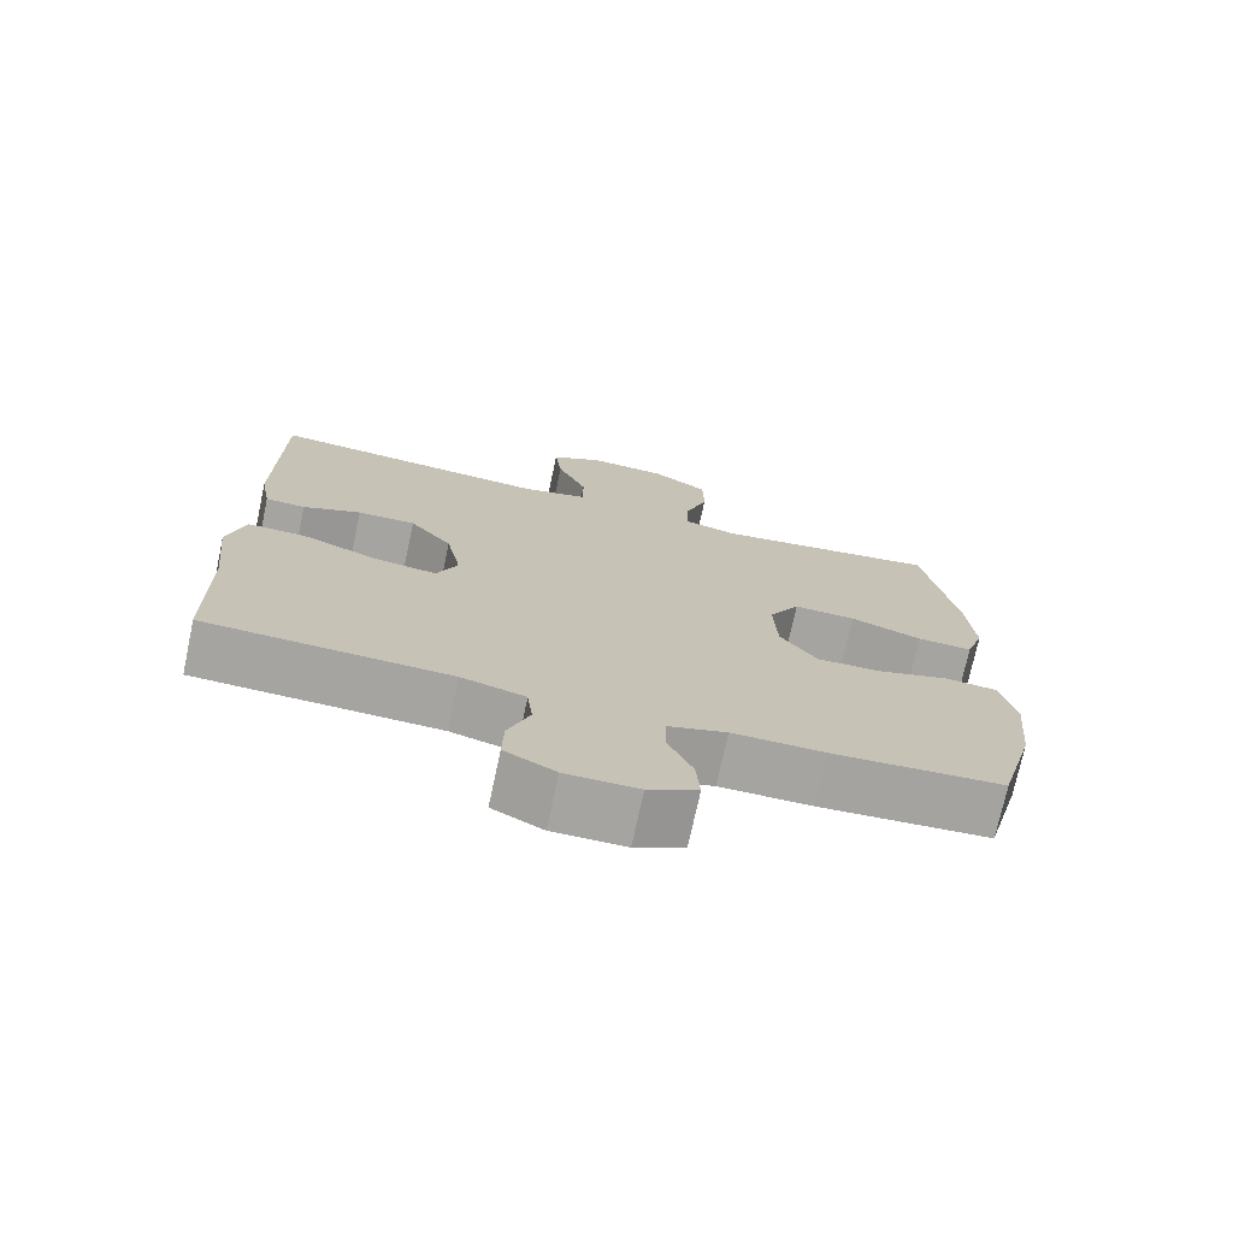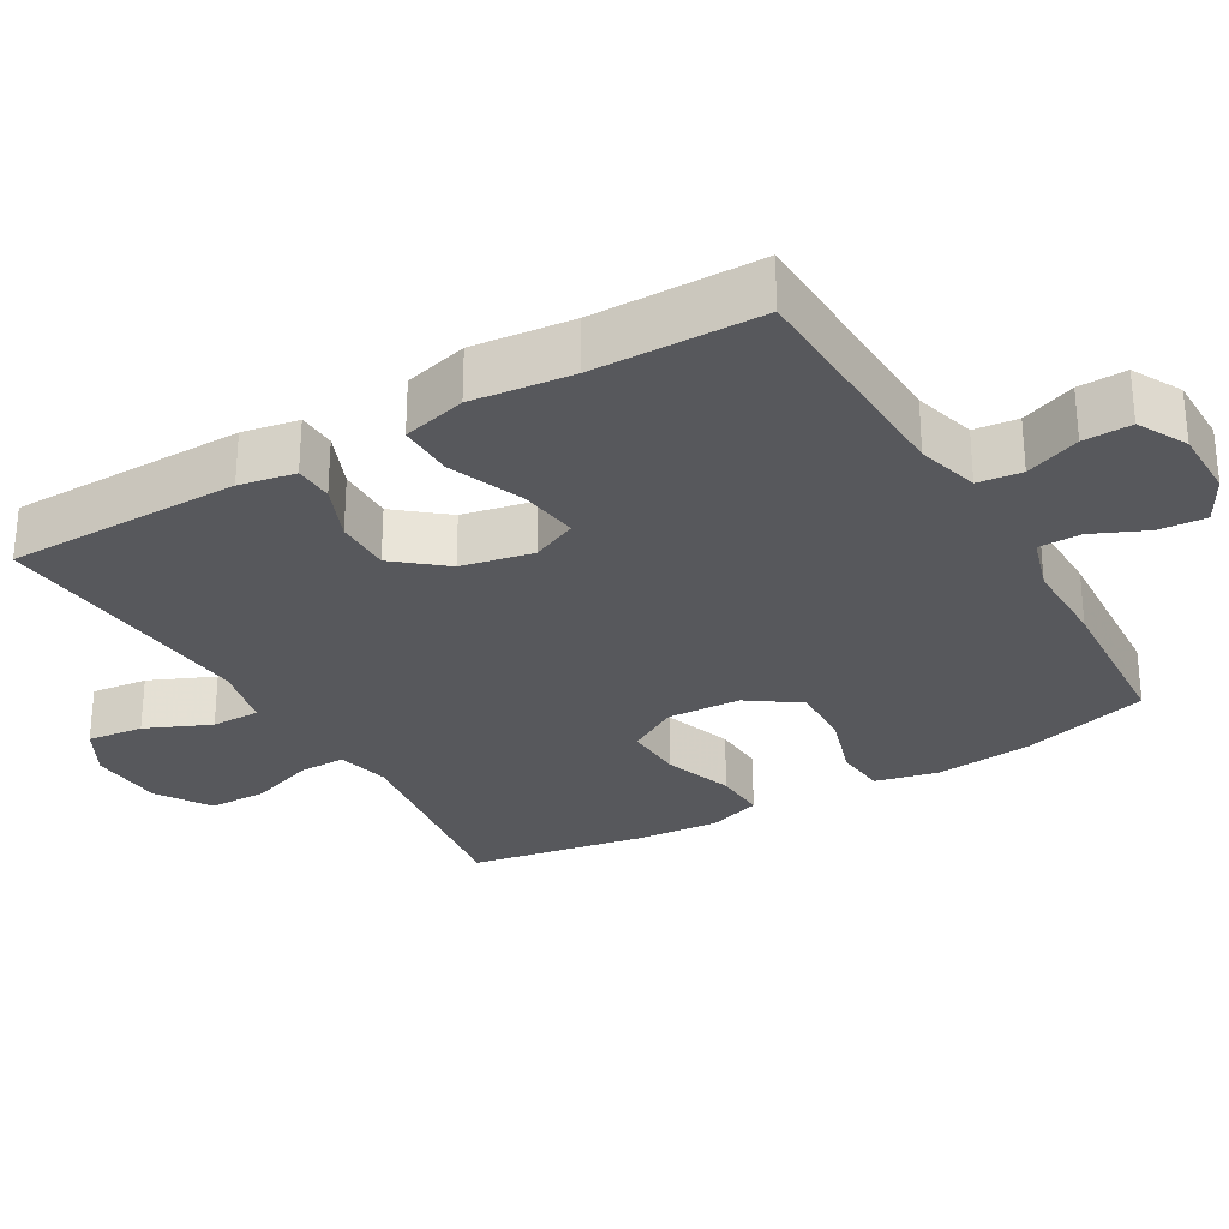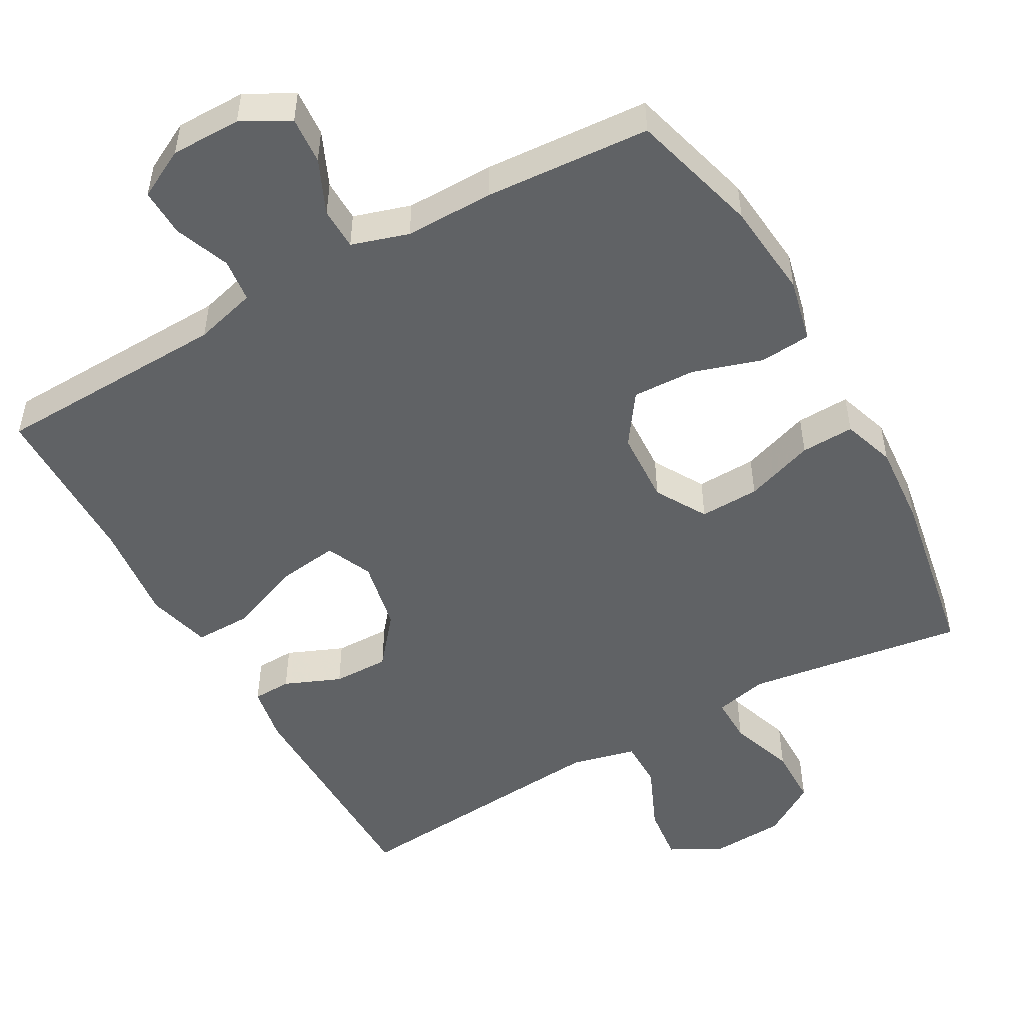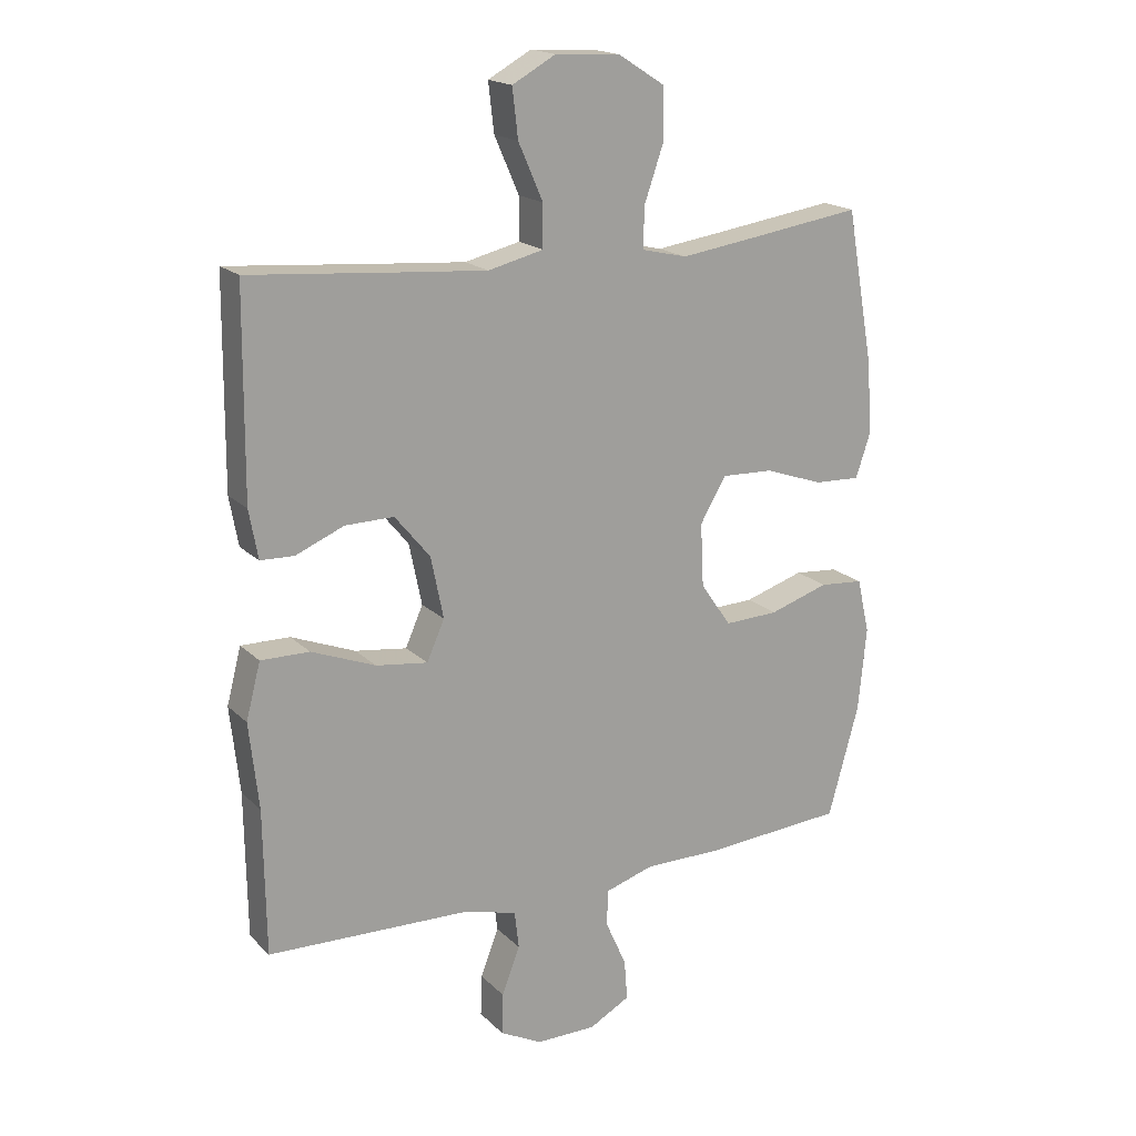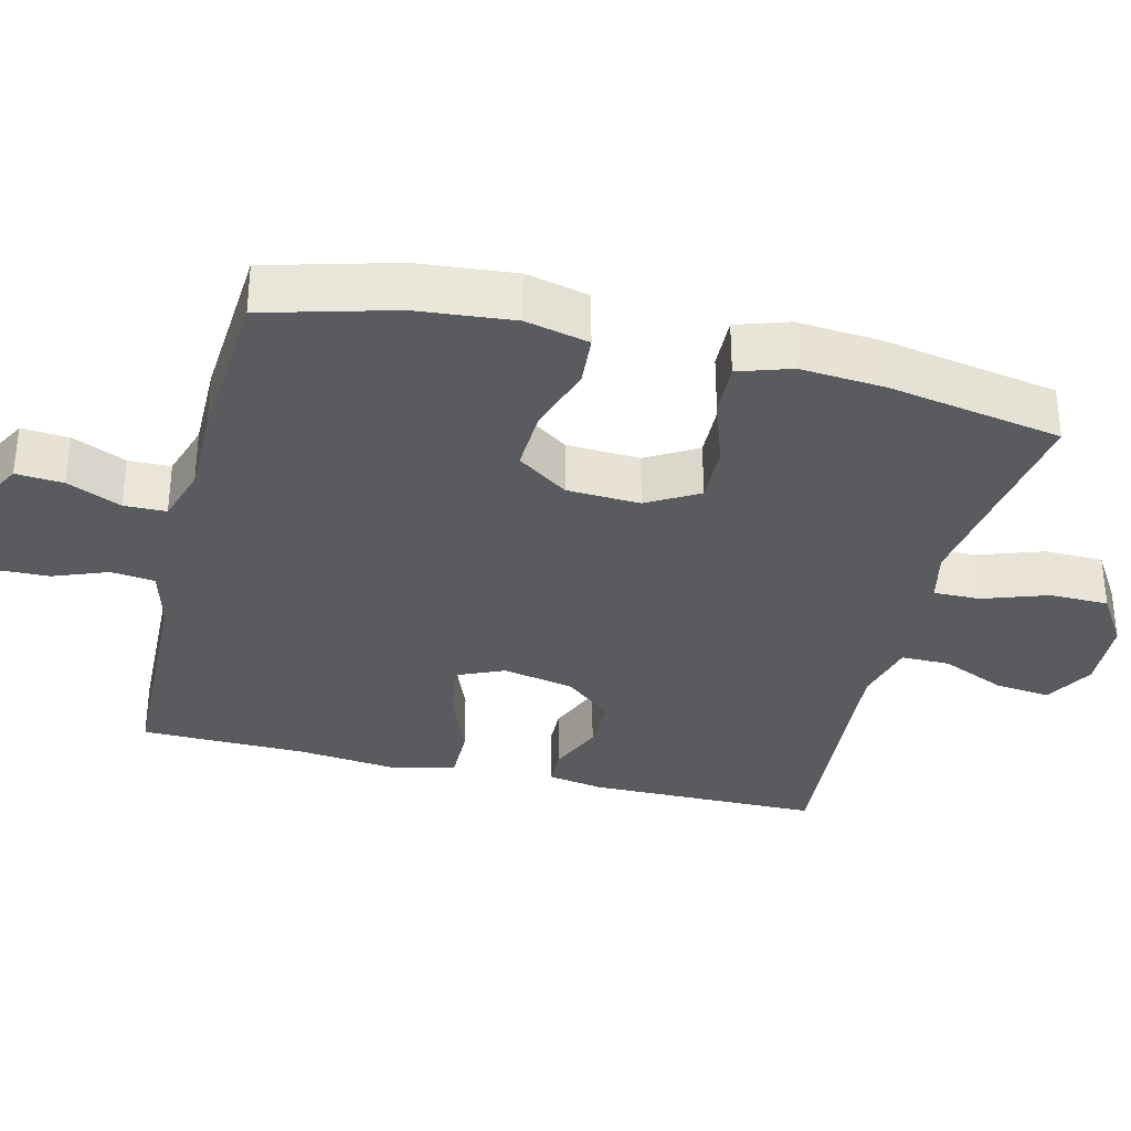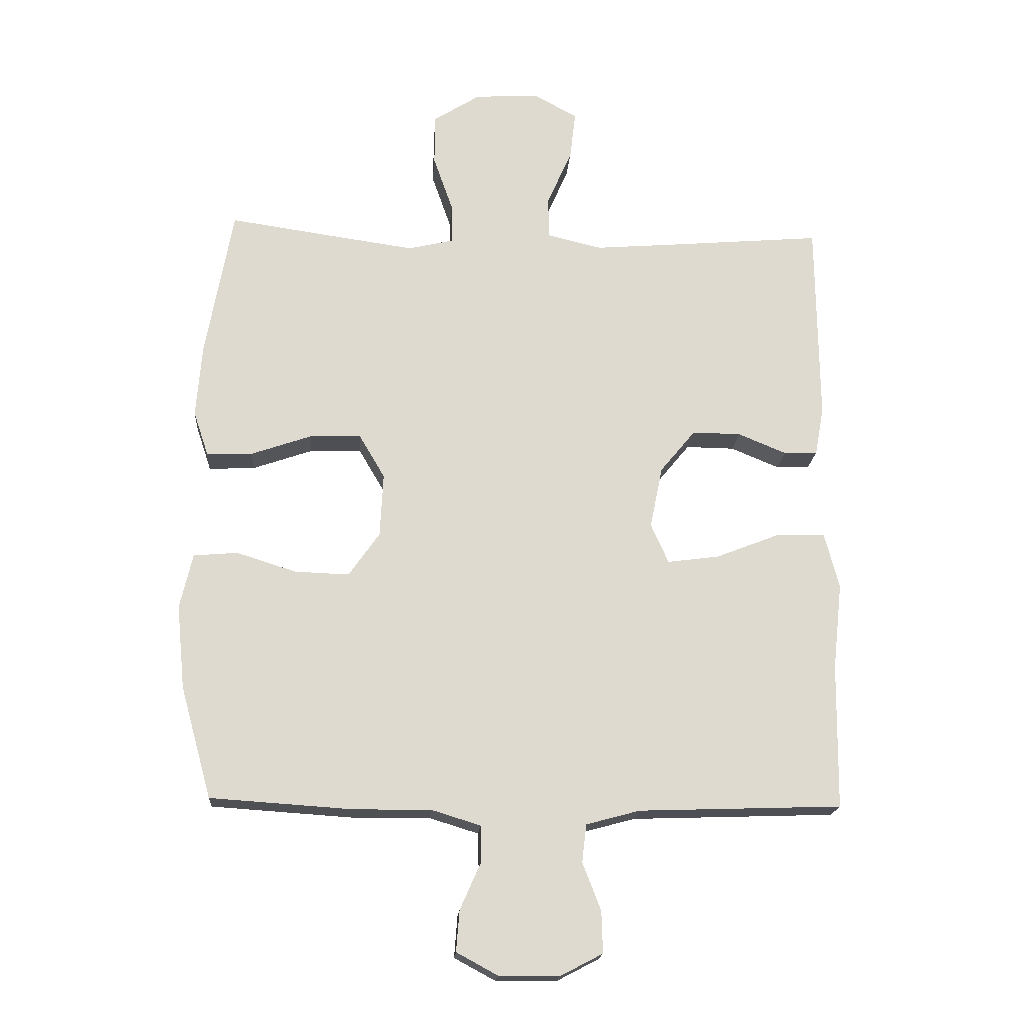
<metadata>
{"format":"obj","ext":"obj","renderer":"f3d","projection":"perspective","resolution":1024,"background":"white","views":[{"elev":-73.4,"azim":167.9,"up":"+Z"},{"elev":-28.8,"azim":120.3,"up":"+Y"},{"elev":-50.5,"azim":-150.7,"up":"+Y"},{"elev":18.3,"azim":150.0,"up":"+Z"},{"elev":-33.1,"azim":-104.0,"up":"+Y"},{"elev":-18.7,"azim":-4.0,"up":"+Z"}]}
</metadata>
<code>
v 0.5 0.07 0.5
v 0.503 0.07 0.178
v 0.489 0.07 0.101
v 0.436 0.07 0.099
v 0.359 0.07 0.131
v 0.282 0.07 0.132
v 0.226 0.07 0.064
v 0.206 0.07 -0.034
v 0.234 0.07 -0.097
v 0.316 0.07 -0.086
v 0.418 0.07 -0.046
v 0.495 0.07 -0.045
v 0.518 0.07 -0.133
v 0.503 0.07 -0.27
v 0.5 0.07 -0.5
v 0.178 0.07 -0.511
v 0.093 0.07 -0.534
v 0.086 0.07 -0.594
v 0.115 0.07 -0.669
v 0.117 0.07 -0.735
v 0.05 0.07 -0.77
v -0.046 0.07 -0.77
v -0.111 0.07 -0.735
v -0.106 0.07 -0.67
v -0.073 0.07 -0.596
v -0.074 0.07 -0.538
v -0.152 0.07 -0.514
v -0.274 0.07 -0.515
v -0.5 0.07 -0.5
v -0.549 0.07 -0.323
v -0.562 0.07 -0.19
v -0.542 0.07 -0.103
v -0.472 0.07 -0.097
v -0.377 0.07 -0.127
v -0.291 0.07 -0.13
v -0.242 0.07 -0.06
v -0.237 0.07 0.041
v -0.278 0.07 0.111
v -0.36 0.07 0.108
v -0.455 0.07 0.075
v -0.528 0.07 0.072
v -0.552 0.07 0.144
v -0.543 0.07 0.26
v -0.5 0.07 0.5
v -0.314 0.07 0.473
v -0.2 0.07 0.457
v -0.128 0.07 0.474
v -0.129 0.07 0.538
v -0.16 0.07 0.627
v -0.159 0.07 0.708
v -0.085 0.07 0.755
v 0.018 0.07 0.761
v 0.087 0.07 0.723
v 0.078 0.07 0.646
v 0.039 0.07 0.557
v 0.039 0.07 0.49
v 0.127 0.07 0.469
v 0.264 0.07 0.48
v 0.5 0 0.5
v 0.503 0 0.178
v 0.489 0 0.101
v 0.436 0 0.099
v 0.359 0 0.131
v 0.282 0 0.132
v 0.226 0 0.064
v 0.206 0 -0.034
v 0.234 0 -0.097
v 0.316 0 -0.086
v 0.418 0 -0.046
v 0.495 0 -0.045
v 0.518 0 -0.133
v 0.503 0 -0.27
v 0.5 0 -0.5
v 0.178 0 -0.511
v 0.093 0 -0.534
v 0.086 0 -0.594
v 0.115 0 -0.669
v 0.117 0 -0.735
v 0.05 0 -0.77
v -0.046 0 -0.77
v -0.111 0 -0.735
v -0.106 0 -0.67
v -0.073 0 -0.596
v -0.074 0 -0.538
v -0.152 0 -0.514
v -0.274 0 -0.515
v -0.5 0 -0.5
v -0.549 0 -0.323
v -0.562 0 -0.19
v -0.542 0 -0.103
v -0.472 0 -0.097
v -0.377 0 -0.127
v -0.291 0 -0.13
v -0.242 0 -0.06
v -0.237 0 0.041
v -0.278 0 0.111
v -0.36 0 0.108
v -0.455 0 0.075
v -0.528 0 0.072
v -0.552 0 0.144
v -0.543 0 0.26
v -0.5 0 0.5
v -0.314 0 0.473
v -0.2 0 0.457
v -0.128 0 0.474
v -0.129 0 0.538
v -0.16 0 0.627
v -0.159 0 0.708
v -0.085 0 0.755
v 0.018 0 0.761
v 0.087 0 0.723
v 0.078 0 0.646
v 0.039 0 0.557
v 0.039 0 0.49
v 0.127 0 0.469
v 0.264 0 0.48
f 53 54 55
f 52 53 55
f 51 52 55
f 50 51 55
f 49 50 55
f 48 49 55
f 47 48 55 56
f 46 47 56 57
f 43 44 45
f 42 43 45
f 41 42 45
f 40 41 45
f 39 40 45
f 38 39 45 46
f 37 38 46 57
f 32 33 34
f 31 32 34
f 30 31 34
f 29 30 34
f 28 29 34
f 27 28 34
f 26 27 34 35
f 23 24 25
f 22 23 25
f 21 22 25
f 20 21 25
f 19 20 25
f 18 19 25
f 17 18 25 26
f 26 35 36
f 17 26 36
f 16 17 36
f 12 13 14
f 11 12 14
f 10 11 14
f 14 15 16
f 10 14 16
f 9 10 16
f 3 4 5
f 2 3 5
f 1 2 5
f 58 1 5
f 58 5 6
f 57 58 6 7
f 37 57 7 8
f 16 36 37
f 9 16 37
f 8 9 37
f 113 112 111
f 113 111 110
f 113 110 109
f 113 109 108
f 113 108 107
f 113 107 106
f 114 113 106 105
f 115 114 105 104
f 103 102 101
f 103 101 100
f 103 100 99
f 103 99 98
f 103 98 97
f 104 103 97 96
f 115 104 96 95
f 92 91 90
f 92 90 89
f 92 89 88
f 92 88 87
f 92 87 86
f 92 86 85
f 93 92 85 84
f 83 82 81
f 83 81 80
f 83 80 79
f 83 79 78
f 83 78 77
f 83 77 76
f 84 83 76 75
f 94 93 84
f 94 84 75
f 94 75 74
f 72 71 70
f 72 70 69
f 72 69 68
f 74 73 72
f 74 72 68
f 74 68 67
f 63 62 61
f 63 61 60
f 63 60 59
f 63 59 116
f 64 63 116
f 65 64 116 115
f 66 65 115 95
f 95 94 74
f 95 74 67
f 95 67 66
f 1 59 60 2
f 2 60 61 3
f 3 61 62 4
f 4 62 63 5
f 5 63 64 6
f 6 64 65 7
f 7 65 66 8
f 8 66 67 9
f 9 67 68 10
f 10 68 69 11
f 11 69 70 12
f 12 70 71 13
f 13 71 72 14
f 14 72 73 15
f 15 73 74 16
f 16 74 75 17
f 17 75 76 18
f 18 76 77 19
f 19 77 78 20
f 20 78 79 21
f 21 79 80 22
f 22 80 81 23
f 23 81 82 24
f 24 82 83 25
f 25 83 84 26
f 26 84 85 27
f 27 85 86 28
f 28 86 87 29
f 29 87 88 30
f 30 88 89 31
f 31 89 90 32
f 32 90 91 33
f 33 91 92 34
f 34 92 93 35
f 35 93 94 36
f 36 94 95 37
f 37 95 96 38
f 38 96 97 39
f 39 97 98 40
f 40 98 99 41
f 41 99 100 42
f 42 100 101 43
f 43 101 102 44
f 44 102 103 45
f 45 103 104 46
f 46 104 105 47
f 47 105 106 48
f 48 106 107 49
f 49 107 108 50
f 50 108 109 51
f 51 109 110 52
f 52 110 111 53
f 53 111 112 54
f 54 112 113 55
f 55 113 114 56
f 56 114 115 57
f 57 115 116 58
f 58 116 59 1

</code>
